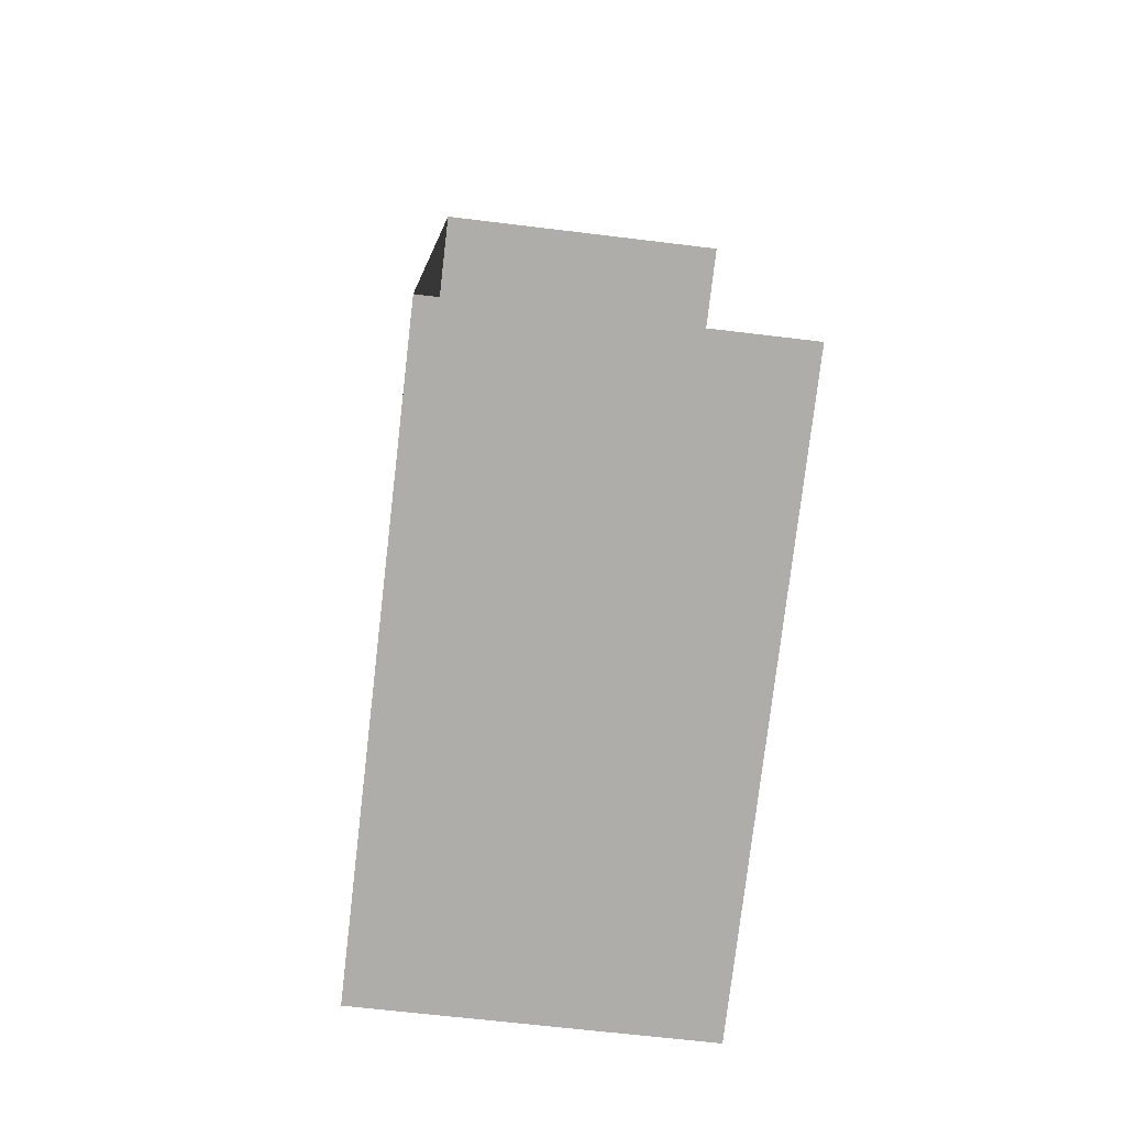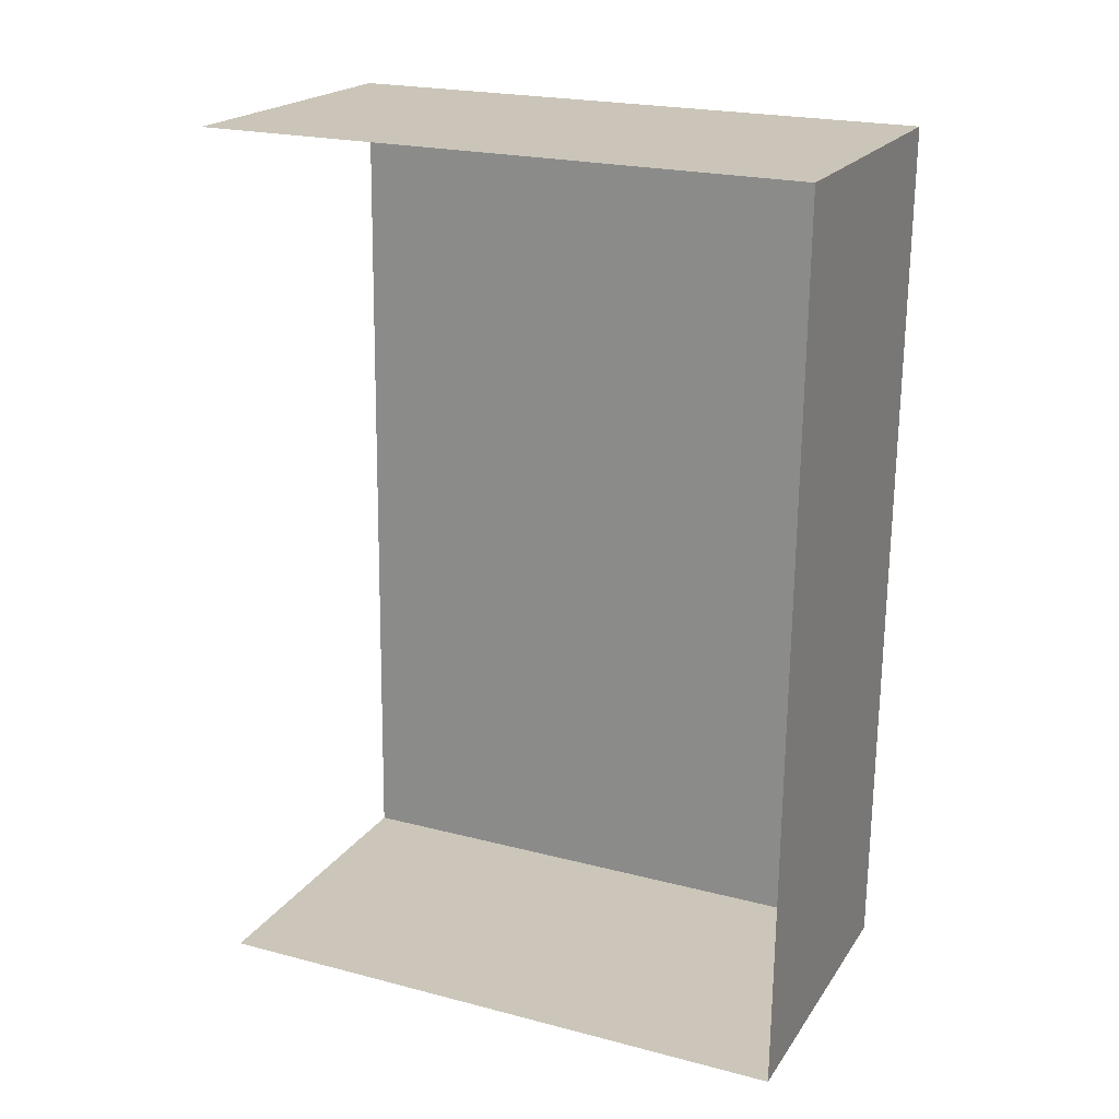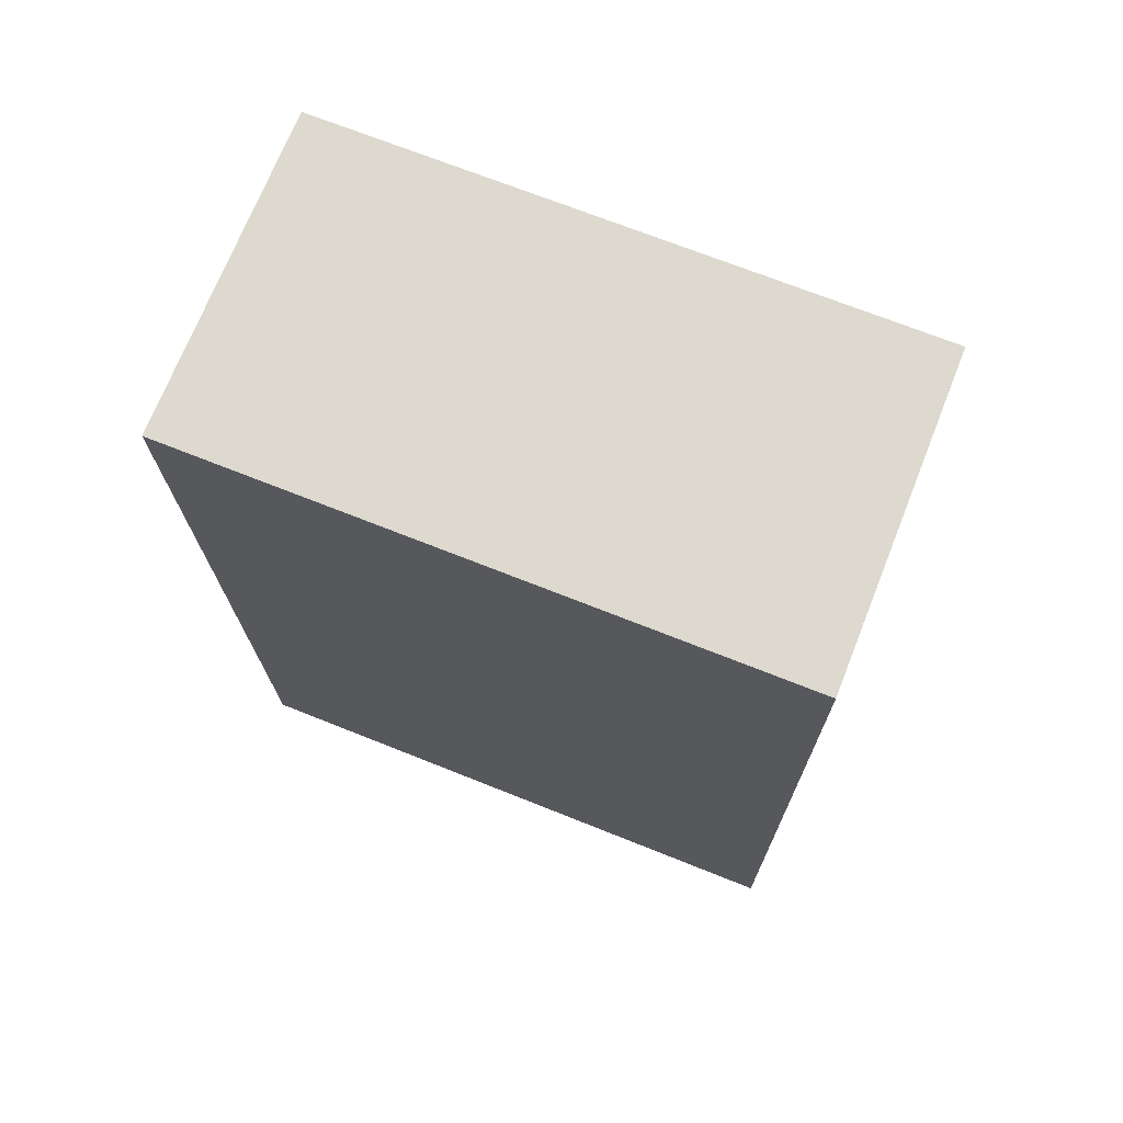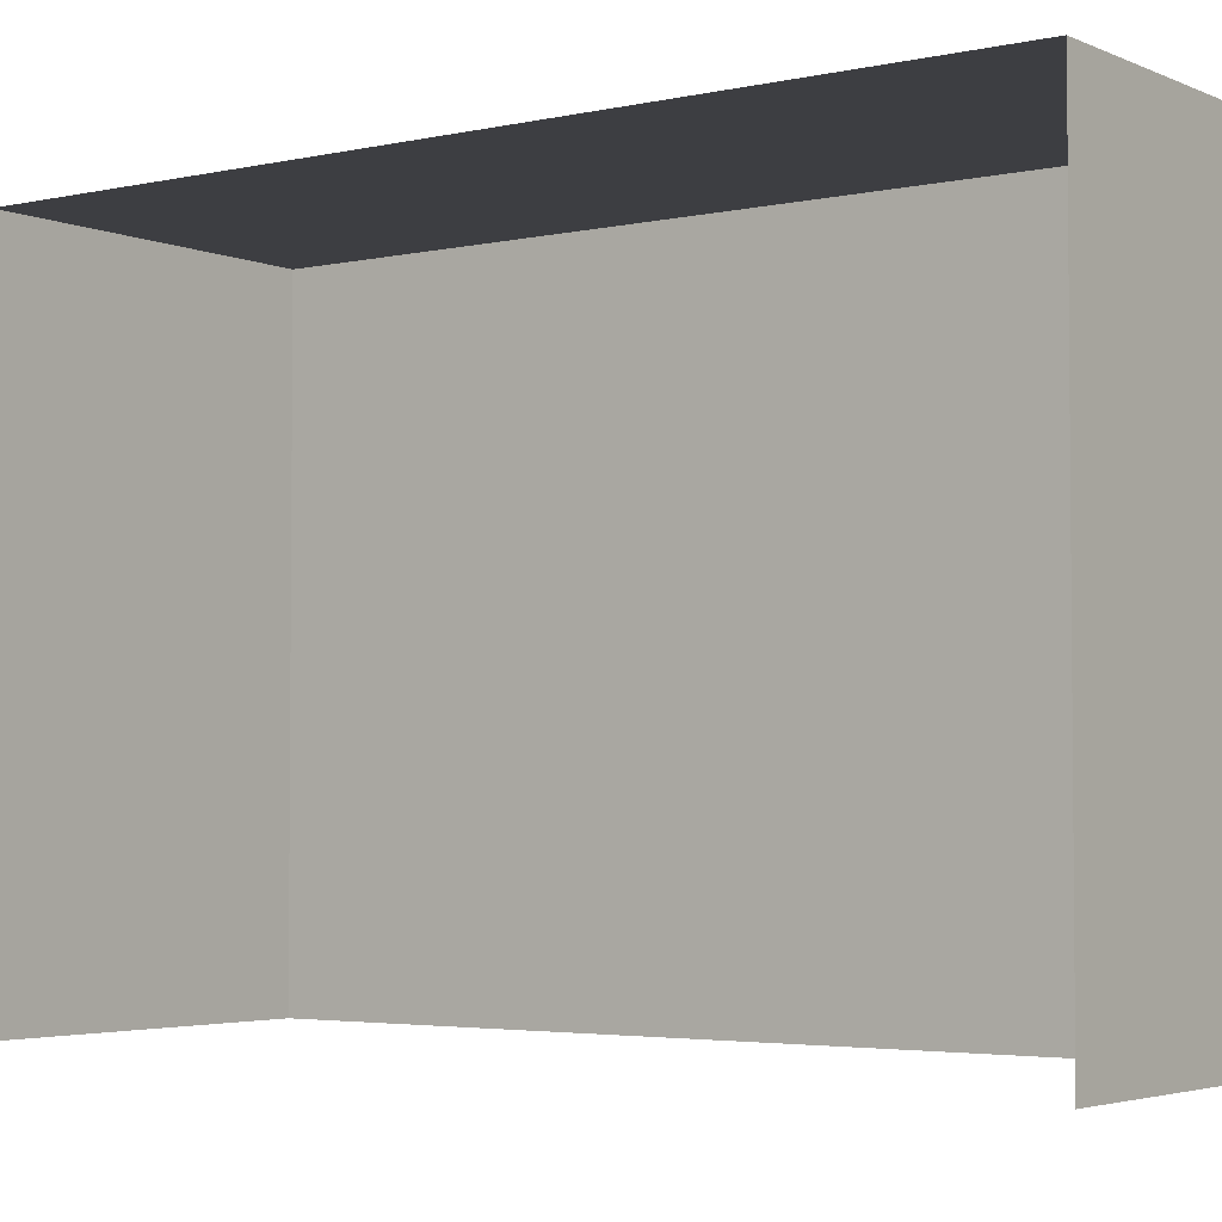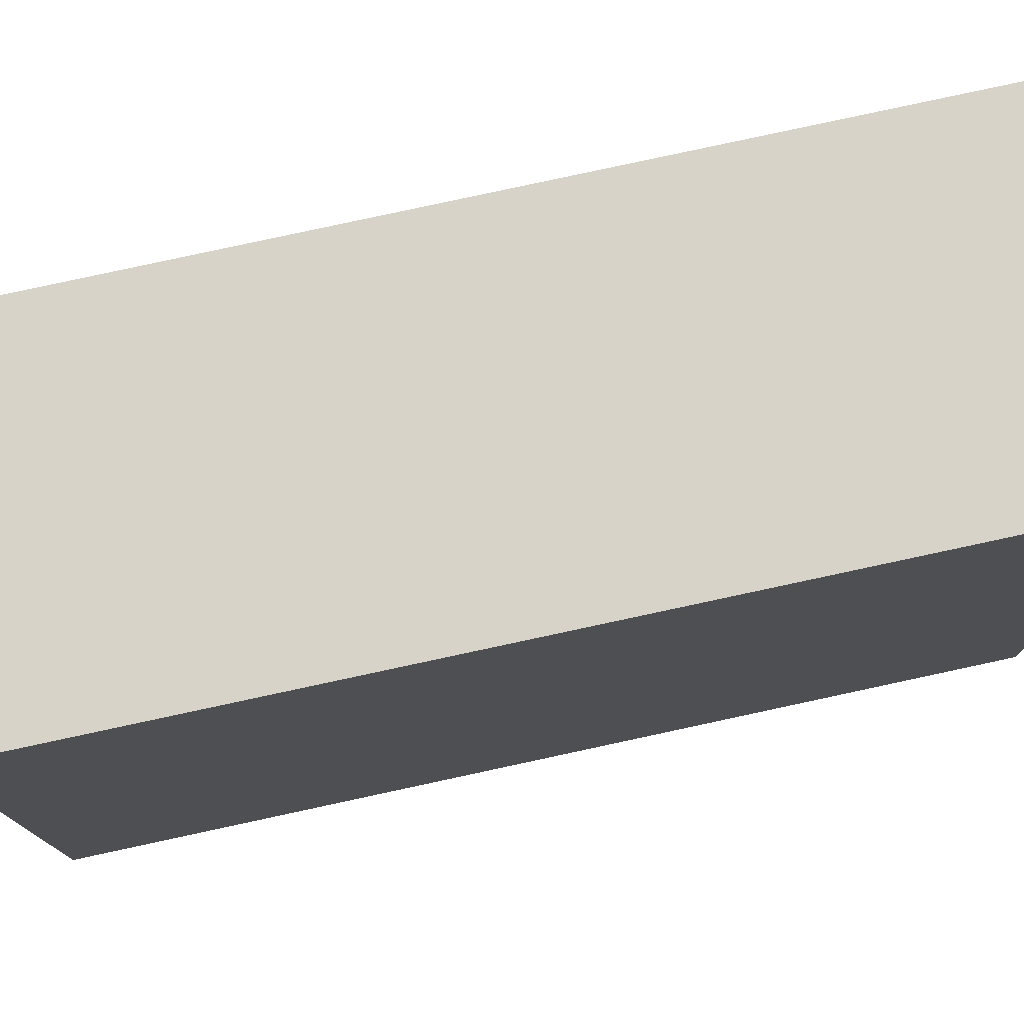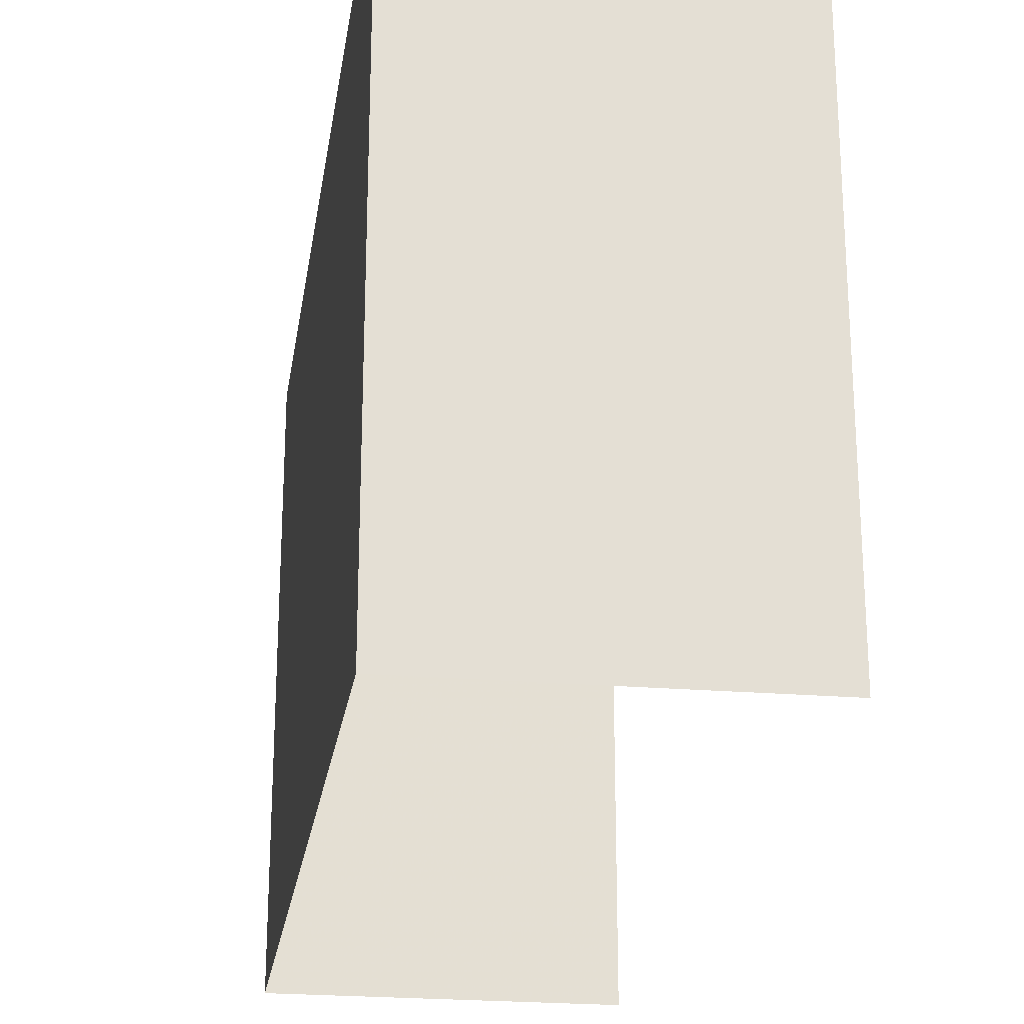
<metadata>
{"format":"obj","ext":"obj","renderer":"f3d","projection":"perspective","resolution":1024,"background":"white","views":[{"elev":-77.1,"azim":173.2,"up":"+Y"},{"elev":21.8,"azim":-65.6,"up":"+Y"},{"elev":70.4,"azim":111.9,"up":"+Y"},{"elev":-3.6,"azim":-55.3,"up":"+Z"},{"elev":76.6,"azim":76.2,"up":"+Z"},{"elev":-23.0,"azim":170.3,"up":"+Z"}]}
</metadata>
<code>
v -3.734e+05 -1.047e+05 25.21
v -3.734e+05 -1.047e+05 25.21
v -3.734e+05 -1.047e+05 25.21
v -3.734e+05 -1.047e+05 25.21
v -3.734e+05 -1.047e+05 29.44
v -3.734e+05 -1.047e+05 29.44
v -3.734e+05 -1.047e+05 29.44
v -3.734e+05 -1.047e+05 29.44
f 1 2 3
f 1 4 2
f 8 4 1
f 6 8 1
f 5 6 7
f 5 8 6
f 7 3 2
f 5 7 2
f 8 2 4
f 8 5 2
f 6 1 3
f 7 6 3

</code>
